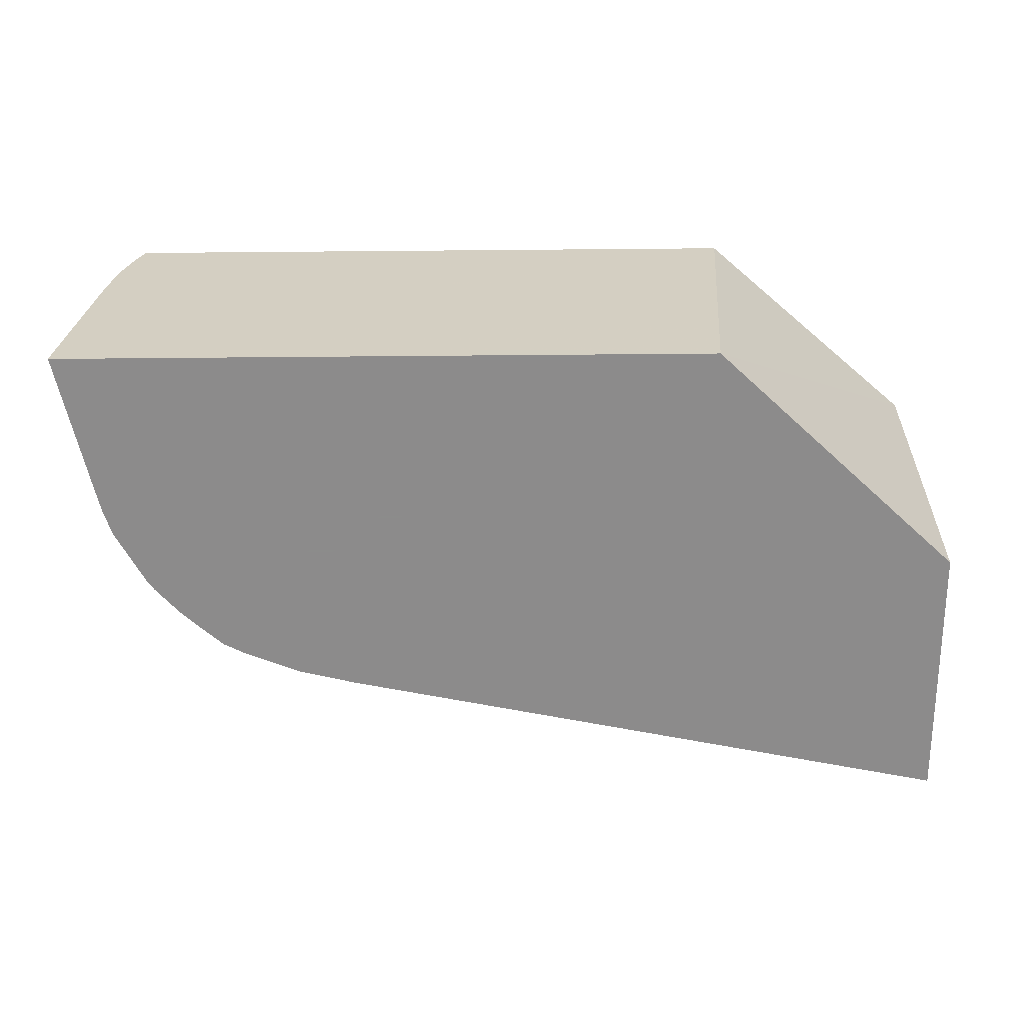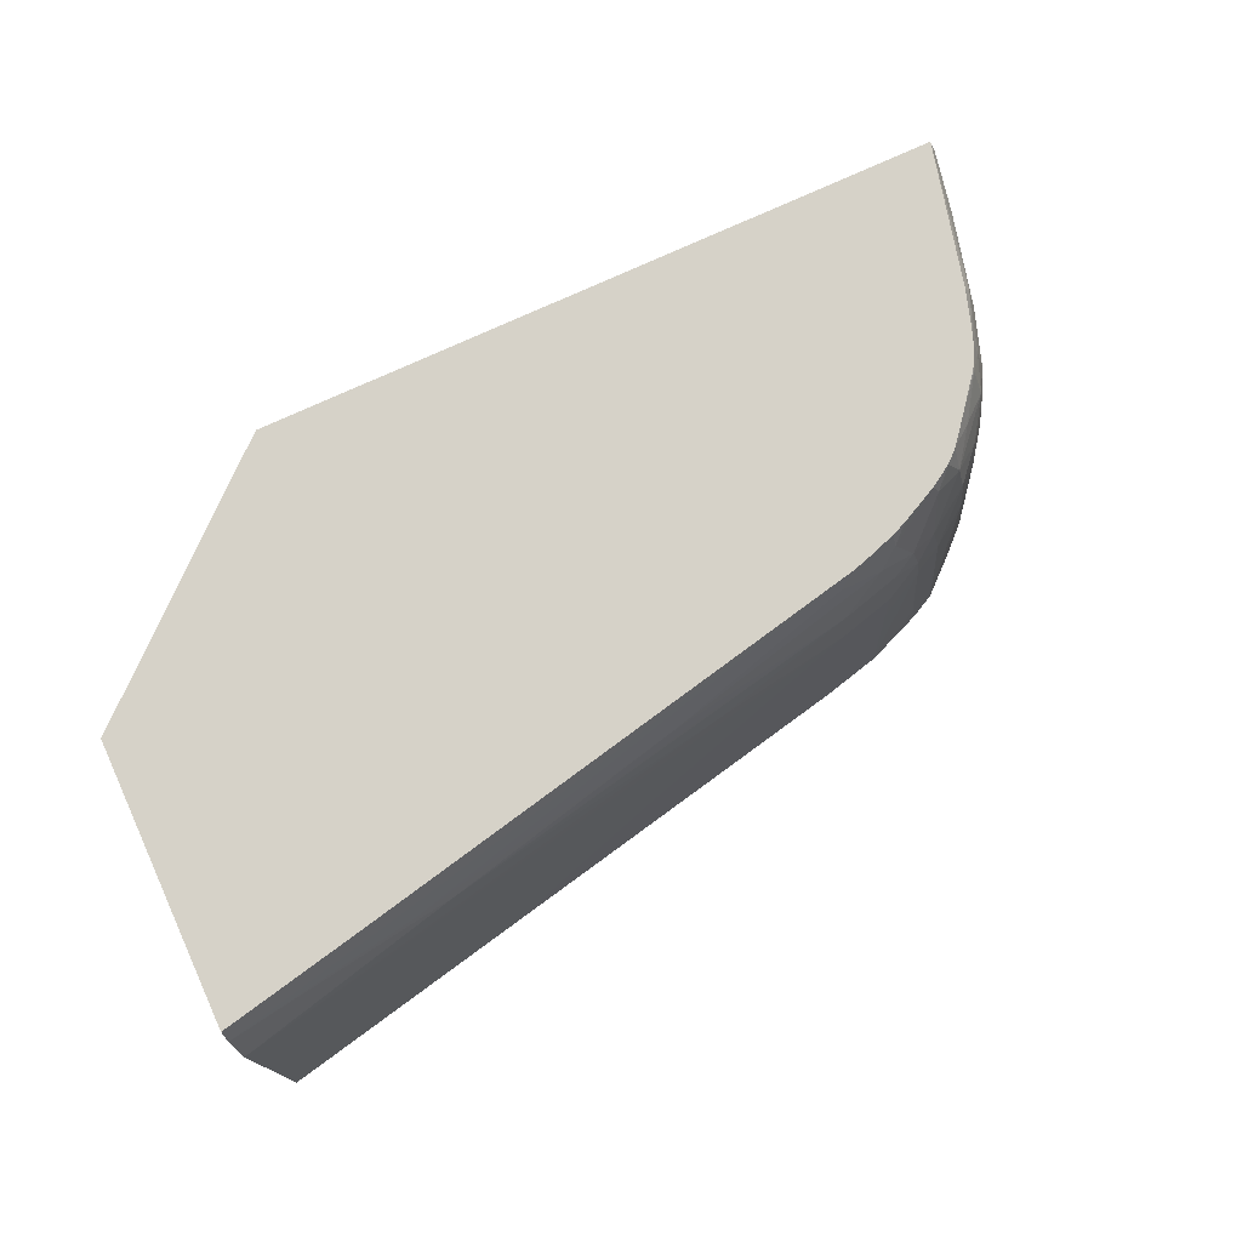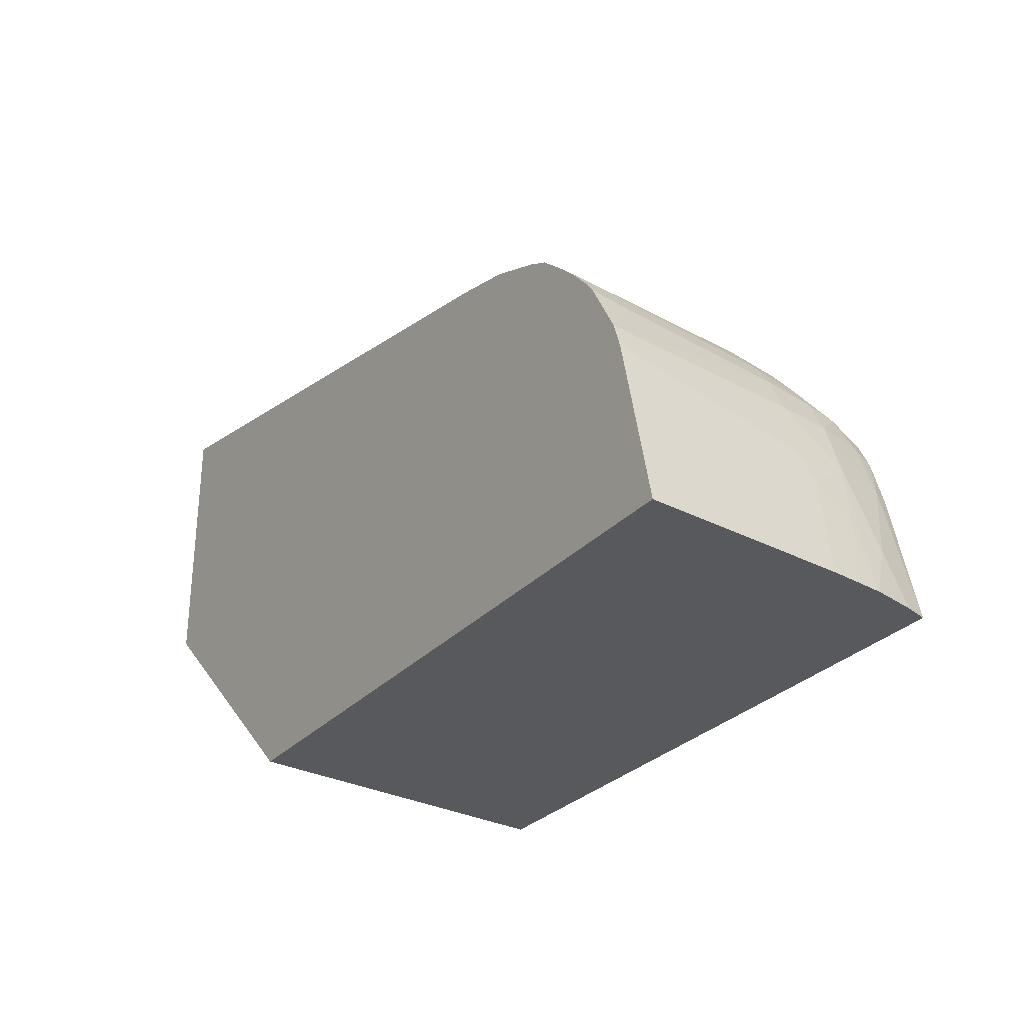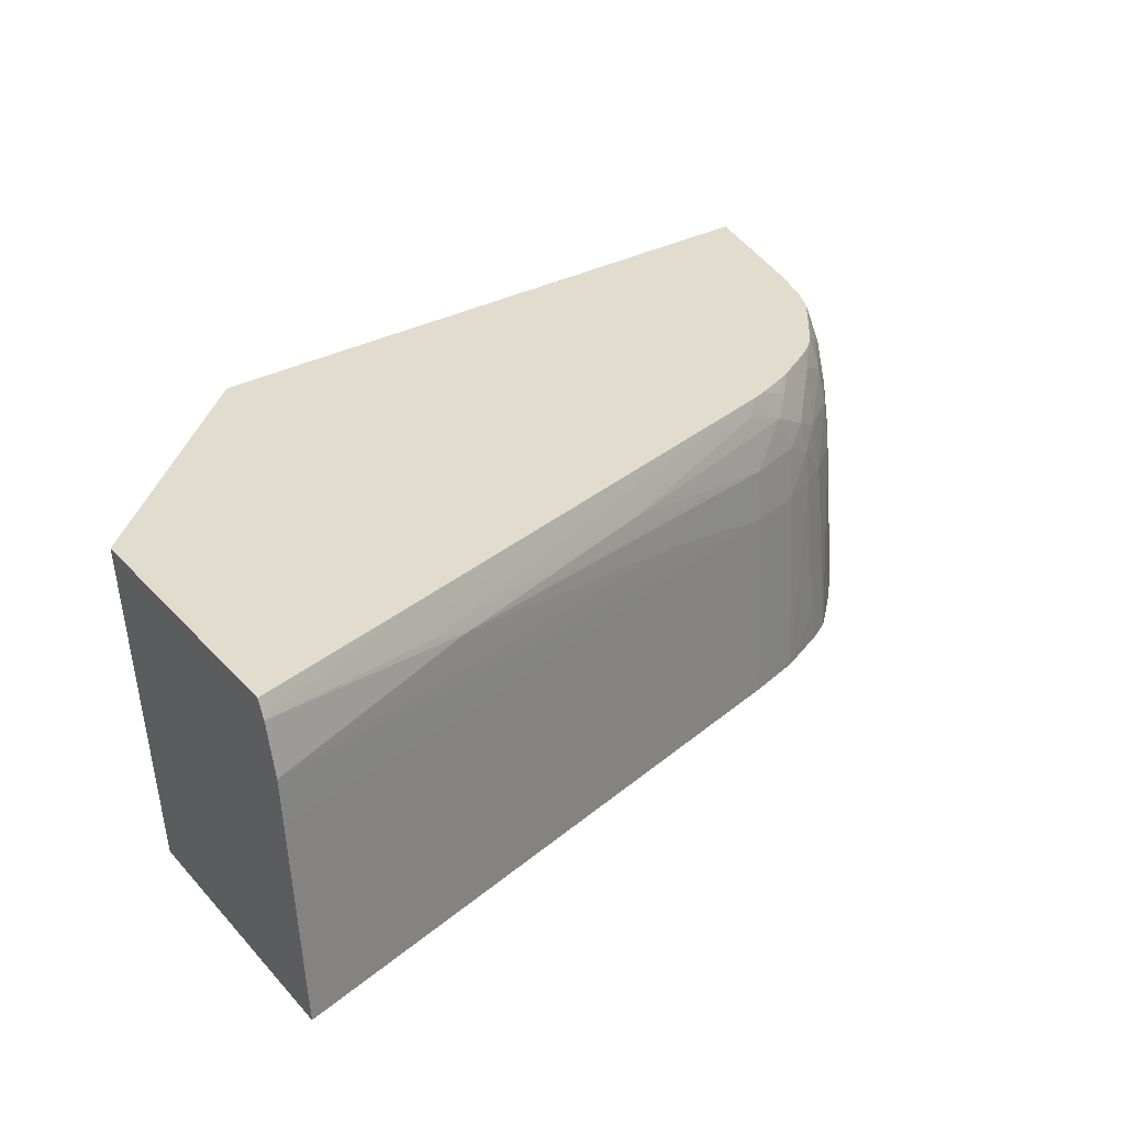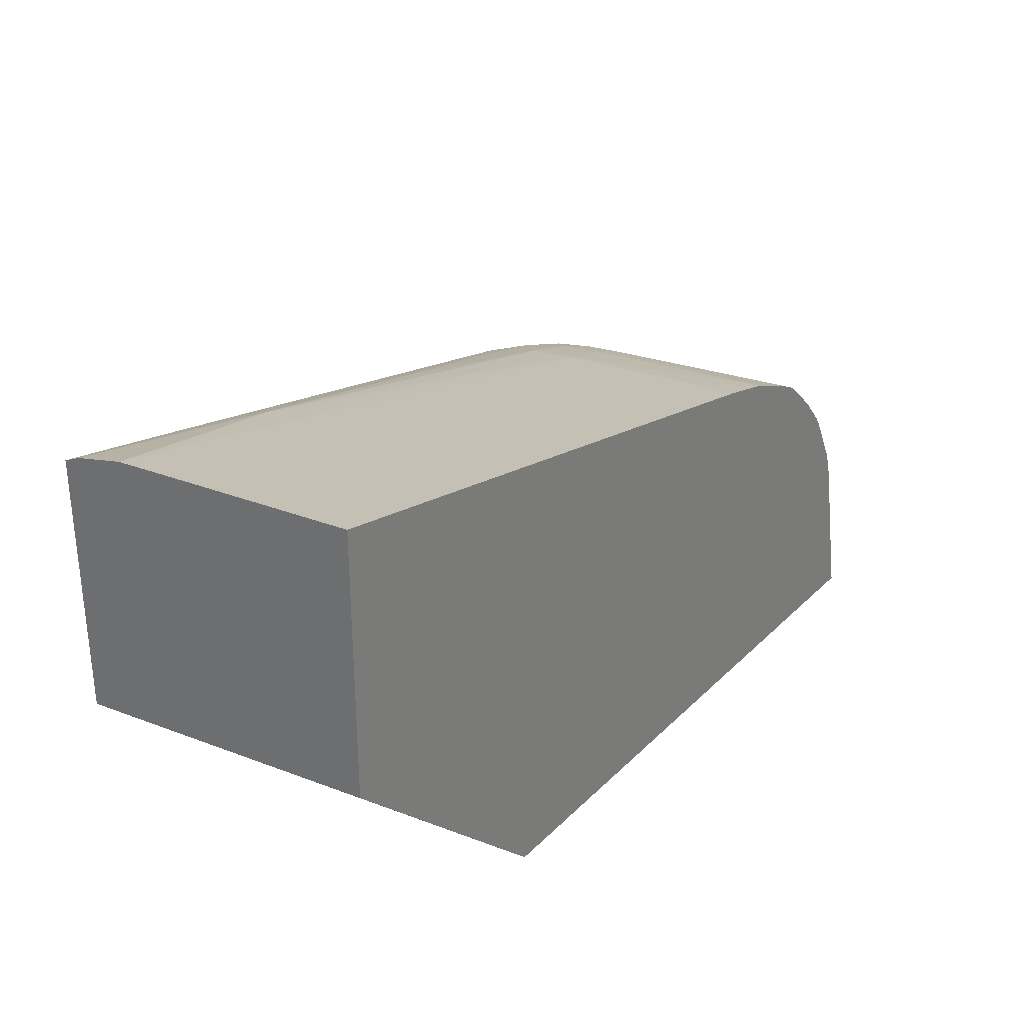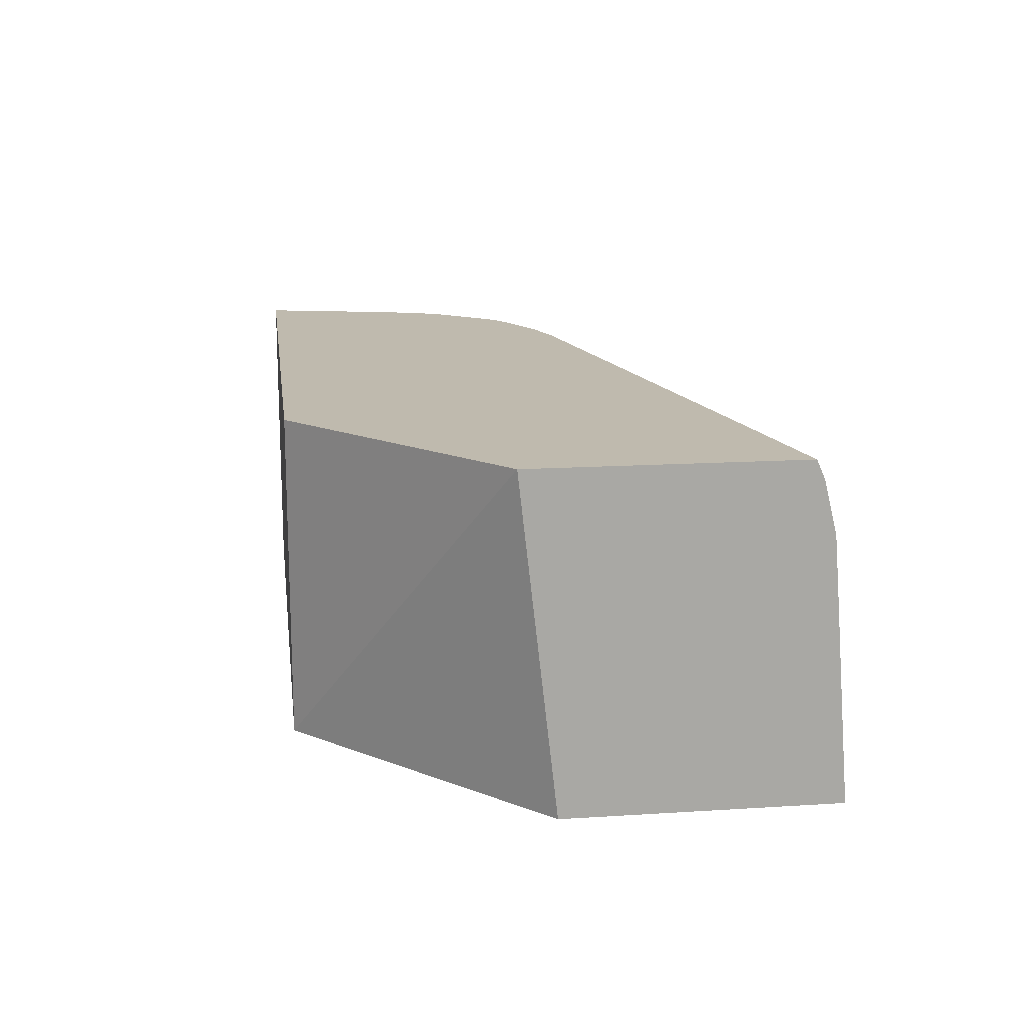
<metadata>
{"format":"obj","ext":"obj","renderer":"f3d","projection":"perspective","resolution":1024,"background":"white","views":[{"elev":-64.0,"azim":-179.5,"up":"+Y"},{"elev":78.1,"azim":-24.3,"up":"+Y"},{"elev":-29.3,"azim":56.6,"up":"+Z"},{"elev":34.1,"azim":-36.0,"up":"+Y"},{"elev":30.0,"azim":-54.2,"up":"+Z"},{"elev":15.5,"azim":-97.6,"up":"+Y"}]}
</metadata>
<code>
v 0.02787 -0.0251 0.03349
v 0.02835 -0.03125 0.03349
v 0.02374 -0.0251 0.03714
v 0.03995 -0.0251 0.03349
v 0.02374 -0.03125 0.03785
v 0.04067 -0.03125 0.03349
v 0.02374 -0.0251 0.04211
v 0.03994 -0.0251 0.03357
v 0.04009 -0.02554 0.03349
v 0.02374 -0.03125 0.04288
v 0.04064 -0.03085 0.03349
v 0.04061 -0.03125 0.03378
v 0.02374 -0.02543 0.04226
v 0.02468 -0.0251 0.04191
v 0.03998 -0.02591 0.0345
v 0.04005 -0.02566 0.03383
v 0.03935 -0.0251 0.03603
v 0.03948 -0.0254 0.03603
v 0.04027 -0.02637 0.03349
v 0.02374 -0.02945 0.04274
v 0.02632 -0.03125 0.04234
v 0.02835 -0.03046 0.04186
v 0.03138 -0.02843 0.04106
v 0.02841 -0.02844 0.04168
v 0.02632 -0.02843 0.04212
v 0.04046 -0.02843 0.03349
v 0.04006 -0.02751 0.03505
v 0.04021 -0.02945 0.03501
v 0.04006 -0.03052 0.03607
v 0.04013 -0.03125 0.03604
v 0.02608 -0.0251 0.04162
v 0.0256 -0.0251 0.04172
v 0.02374 -0.02641 0.0425
v 0.02782 -0.02594 0.04159
v 0.02714 -0.02574 0.04166
v 0.02742 -0.0254 0.04146
v 0.02653 -0.0251 0.04152
v 0.04013 -0.02631 0.0341
v 0.03973 -0.02641 0.03603
v 0.0391 -0.0251 0.03685
v 0.03915 -0.02545 0.03703
v 0.03939 -0.02641 0.03704
v 0.04003 -0.02659 0.03474
v 0.04033 -0.02691 0.03349
v 0.02374 -0.02869 0.04268
v 0.02835 -0.03125 0.04192
v 0.03138 -0.02945 0.04114
v 0.03543 -0.02742 0.04013
v 0.03239 -0.02742 0.04077
v 0.02733 -0.02742 0.04183
v 0.04043 -0.02793 0.03349
v 0.03996 -0.02723 0.03541
v 0.03987 -0.02751 0.03593
v 0.03996 -0.03023 0.03644
v 0.04039 -0.02742 0.03349
v 0.04 -0.03125 0.0366
v 0.03999 -0.0309 0.03655
v 0.02374 -0.02726 0.04257
v 0.03296 -0.02682 0.04059
v 0.03543 -0.02641 0.04001
v 0.03273 -0.02614 0.04054
v 0.03206 -0.02581 0.04062
v 0.03539 -0.02537 0.03972
v 0.03563 -0.0251 0.03956
v 0.03952 -0.02742 0.03704
v 0.03889 -0.0251 0.03727
v 0.03887 -0.02515 0.03736
v 0.039 -0.02582 0.03759
v 0.03907 -0.02641 0.03768
v 0.0242 -0.02751 0.04249
v 0.03034 -0.03125 0.0415
v 0.03451 -0.03125 0.04062
v 0.03536 -0.03125 0.04044
v 0.03543 -0.02843 0.04021
v 0.03644 -0.03125 0.04018
v 0.03644 -0.02843 0.03995
v 0.03644 -0.02742 0.03986
v 0.0399 -0.02843 0.03613
v 0.0399 -0.03125 0.03691
v 0.03985 -0.03125 0.03709
v 0.03649 -0.02641 0.03972
v 0.03618 -0.0257 0.03965
v 0.03587 -0.0251 0.0395
v 0.03914 -0.02742 0.03779
v 0.03885 -0.0251 0.03734
v 0.03837 -0.0251 0.03796
v 0.03802 -0.0251 0.03839
v 0.03847 -0.02541 0.03804
v 0.03806 -0.02568 0.03865
v 0.03869 -0.02641 0.03819
v 0.03879 -0.02742 0.03829
v 0.03543 -0.03046 0.04037
v 0.03663 -0.03125 0.0401
v 0.03708 -0.02742 0.03963
v 0.03701 -0.02675 0.0396
v 0.03929 -0.03125 0.03812
v 0.03919 -0.02843 0.03786
v 0.0393 -0.03046 0.038
v 0.03686 -0.02607 0.03953
v 0.03649 -0.02537 0.03942
v 0.03649 -0.0251 0.03929
v 0.0378 -0.0251 0.0386
v 0.03818 -0.02641 0.03877
v 0.03751 -0.02537 0.0389
v 0.03739 -0.02641 0.03932
v 0.03828 -0.02742 0.03886
v 0.03894 -0.03046 0.03851
v 0.03916 -0.03125 0.0383
v 0.03747 -0.03125 0.03976
v 0.03734 -0.03046 0.03976
v 0.03725 -0.02945 0.03972
v 0.03785 -0.03046 0.03951
v 0.03776 -0.02945 0.03946
v 0.03767 -0.02843 0.03942
v 0.03759 -0.02742 0.03937
v 0.03741 -0.0251 0.03884
v 0.03675 -0.0251 0.03917
v 0.03846 -0.03125 0.03905
v 0.03871 -0.03125 0.03881
v 0.03897 -0.03102 0.03855
v 0.03791 -0.03125 0.03954
v 0.03761 -0.03125 0.03969
f 1 2 3
f 1 3 7
f 1 7 14
f 1 14 32
f 1 32 31
f 1 31 37
f 1 37 64
f 1 64 83
f 1 83 101
f 1 101 117
f 1 117 116
f 1 116 102
f 1 102 87
f 1 87 86
f 1 86 85
f 1 85 66
f 1 66 40
f 1 40 17
f 1 17 8
f 1 8 4
f 1 4 9
f 1 9 19
f 1 19 44
f 1 44 55
f 1 55 51
f 1 51 26
f 1 26 11
f 1 11 6
f 1 6 2
f 2 5 3
f 2 6 12
f 2 12 30
f 2 30 56
f 2 56 79
f 2 79 80
f 2 80 96
f 2 96 108
f 2 108 119
f 2 119 118
f 2 118 121
f 2 121 122
f 2 122 109
f 2 109 93
f 2 93 75
f 2 75 73
f 2 73 72
f 2 72 71
f 2 71 46
f 2 46 21
f 2 21 10
f 2 10 5
f 3 5 10
f 3 10 20
f 3 20 45
f 3 45 58
f 3 58 33
f 3 33 13
f 3 13 7
f 4 8 9
f 6 11 12
f 7 13 14
f 8 15 16
f 8 16 9
f 8 17 18
f 8 18 15
f 9 16 19
f 10 21 22
f 10 22 23
f 10 23 24
f 10 24 25
f 10 25 20
f 11 26 27
f 11 27 28
f 11 28 29
f 11 29 30
f 11 30 12
f 13 31 32
f 13 32 14
f 13 33 34
f 13 34 35
f 13 35 36
f 13 36 37
f 13 37 31
f 15 38 19
f 15 19 16
f 15 18 39
f 15 39 38
f 17 40 18
f 18 40 41
f 18 41 42
f 18 42 39
f 19 38 39
f 19 39 43
f 19 43 44
f 20 25 45
f 21 46 22
f 22 46 47
f 22 47 23
f 23 47 48
f 23 48 49
f 23 49 24
f 24 50 25
f 24 49 50
f 25 50 45
f 26 51 27
f 27 52 53
f 27 53 54
f 27 54 29
f 27 29 28
f 27 51 55
f 27 55 52
f 29 54 30
f 30 54 57
f 30 57 56
f 33 58 49
f 33 49 48
f 33 48 59
f 33 59 34
f 34 59 60
f 34 60 61
f 34 61 62
f 34 62 35
f 35 62 63
f 35 63 64
f 35 64 36
f 36 64 37
f 39 42 65
f 39 65 53
f 39 53 52
f 39 52 43
f 40 66 41
f 41 66 67
f 41 67 68
f 41 68 42
f 42 68 69
f 42 69 65
f 43 52 55
f 43 55 44
f 45 70 58
f 45 50 70
f 46 71 47
f 47 71 48
f 48 72 73
f 48 73 74
f 48 74 75
f 48 75 76
f 48 76 77
f 48 77 60
f 48 60 59
f 48 71 72
f 49 58 50
f 50 58 70
f 53 78 54
f 53 65 78
f 54 78 65
f 54 65 57
f 56 57 79
f 57 65 80
f 57 80 79
f 60 77 81
f 60 81 82
f 60 82 62
f 60 62 61
f 62 82 63
f 63 82 64
f 64 82 83
f 65 69 84
f 65 84 80
f 66 85 67
f 67 85 86
f 67 86 87
f 67 87 88
f 67 88 68
f 68 88 89
f 68 89 90
f 68 90 69
f 69 90 91
f 69 91 84
f 73 92 74
f 73 75 92
f 74 92 75
f 75 93 94
f 75 94 76
f 76 94 77
f 77 94 95
f 77 95 81
f 80 84 97
f 80 97 98
f 80 98 96
f 81 95 99
f 81 99 82
f 82 99 100
f 82 100 83
f 83 100 101
f 84 91 97
f 87 89 88
f 87 102 89
f 89 103 90
f 89 102 104
f 89 104 105
f 89 105 103
f 90 103 91
f 91 103 106
f 91 106 107
f 91 107 108
f 91 108 97
f 93 109 110
f 93 110 111
f 93 111 94
f 94 111 112
f 94 112 113
f 94 113 114
f 94 114 115
f 94 115 95
f 95 115 105
f 95 105 99
f 96 98 108
f 97 108 98
f 99 105 104
f 99 104 116
f 99 116 100
f 100 116 117
f 100 117 101
f 102 116 104
f 103 105 115
f 103 115 106
f 106 118 119
f 106 119 120
f 106 120 107
f 106 115 113
f 106 113 112
f 106 112 121
f 106 121 118
f 107 120 108
f 108 120 119
f 109 122 110
f 110 122 111
f 111 122 121
f 111 121 112
f 113 115 114

</code>
